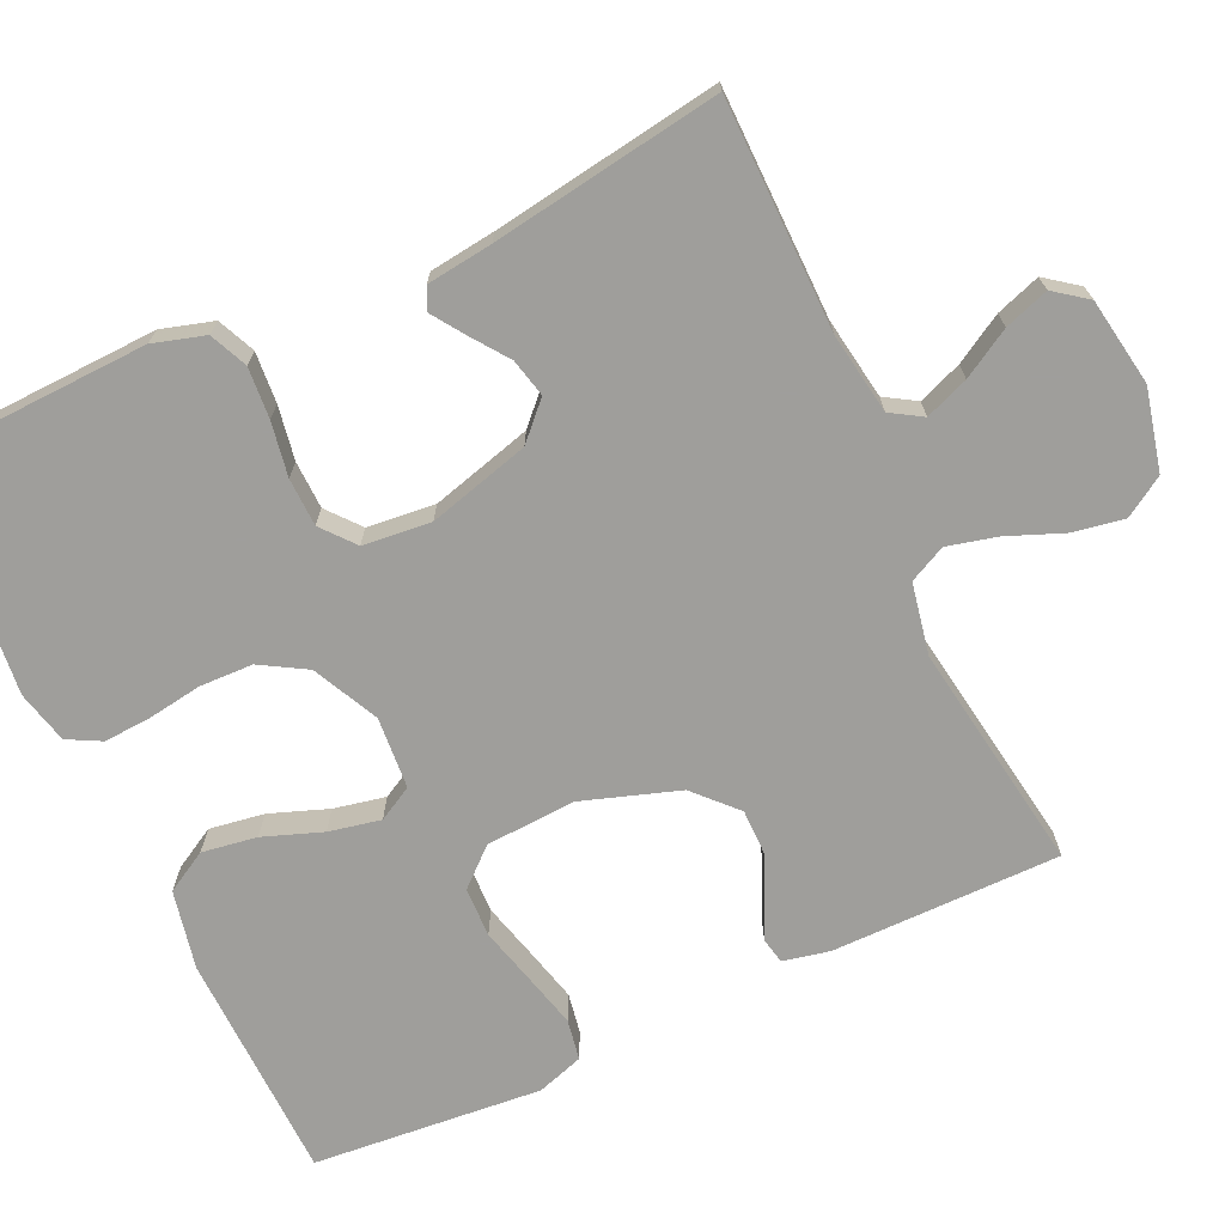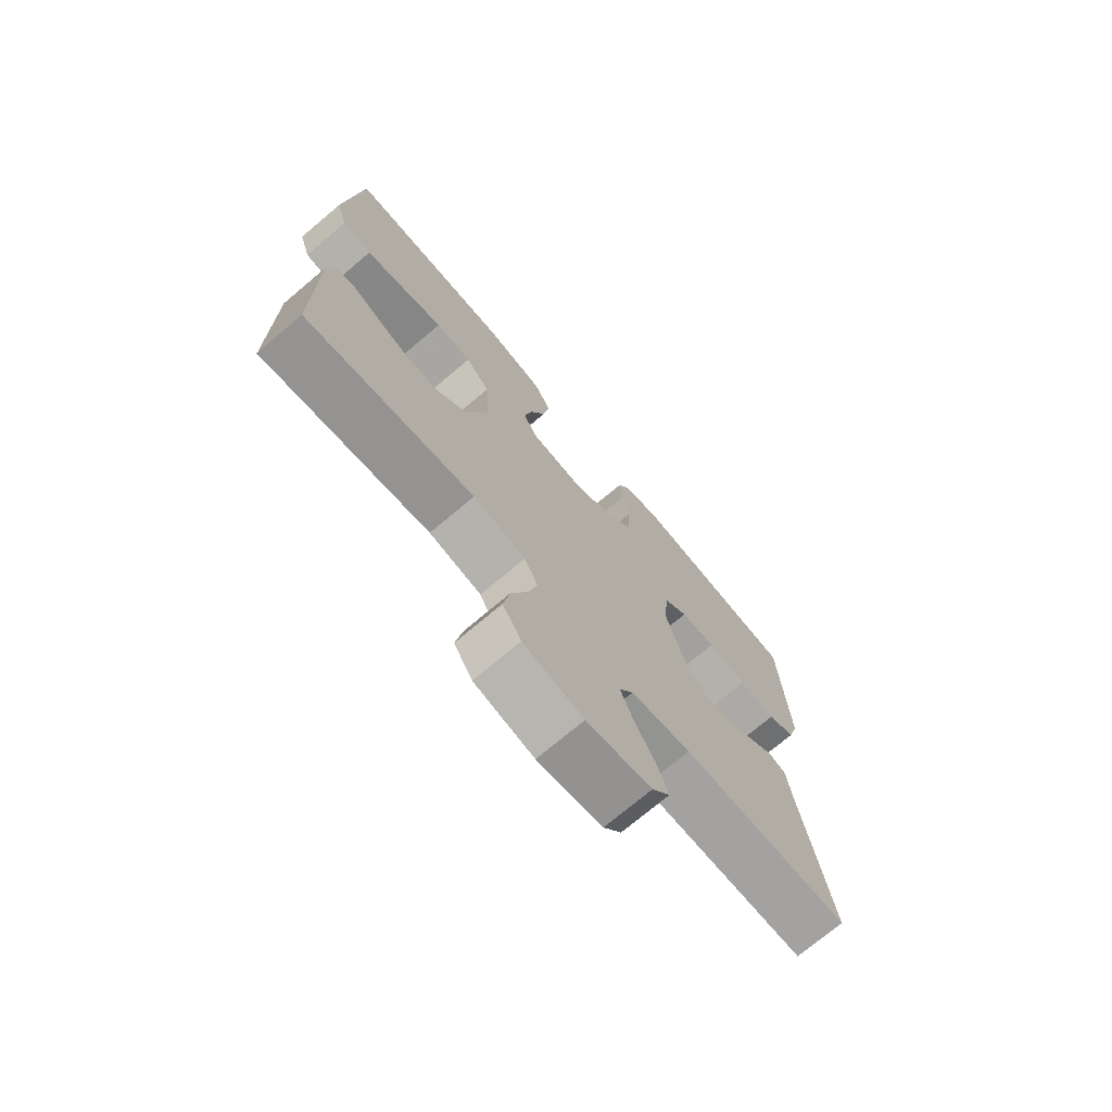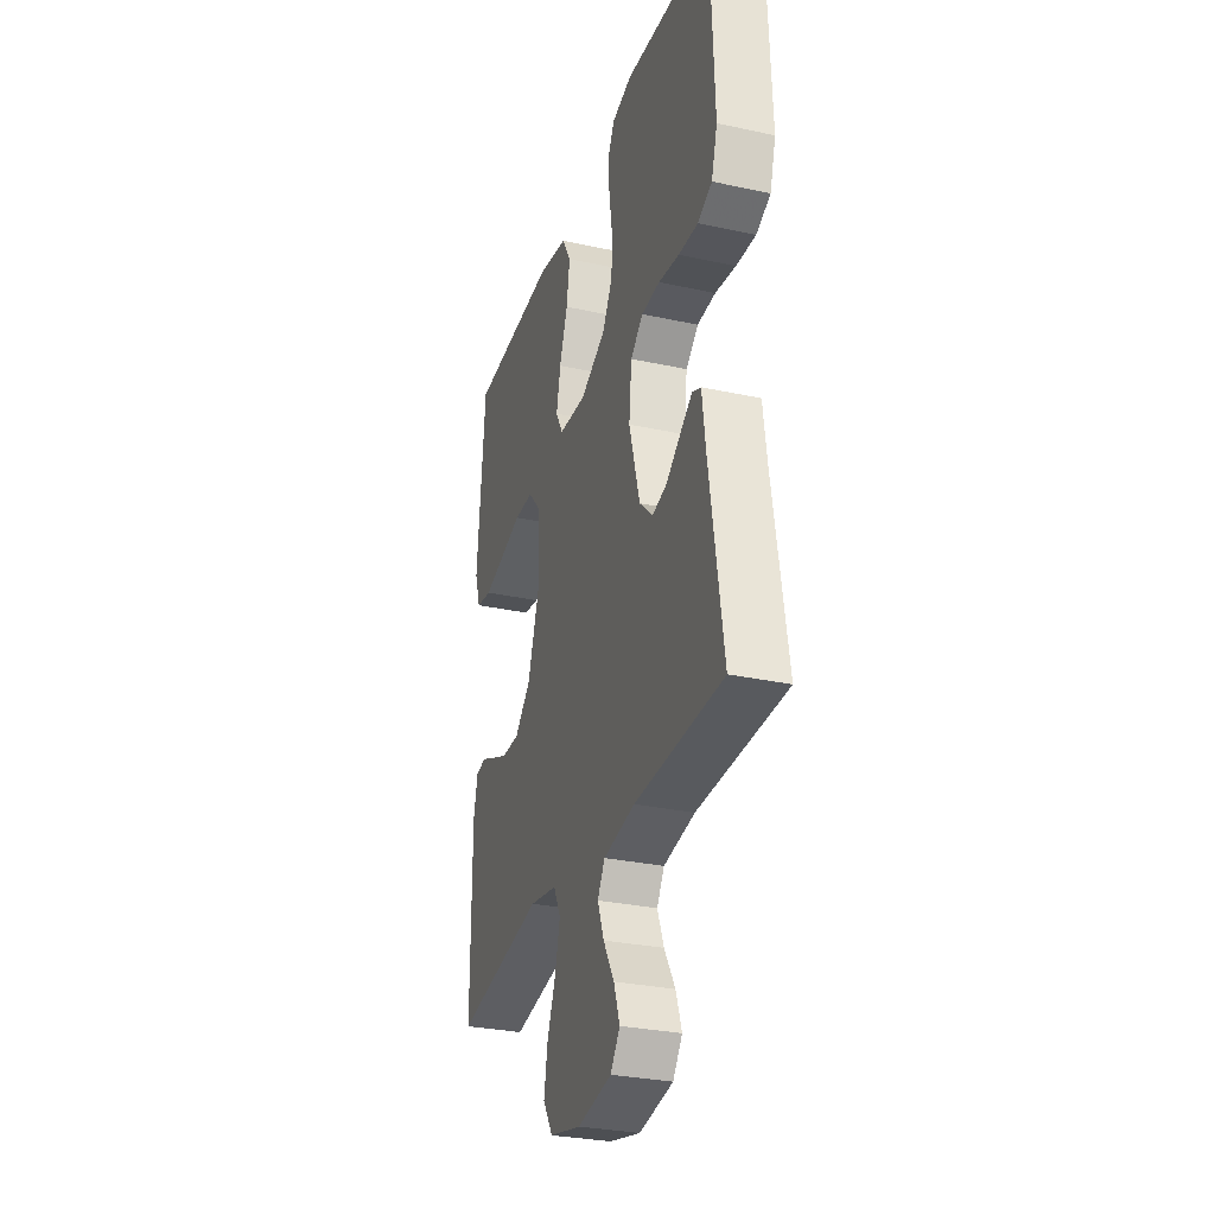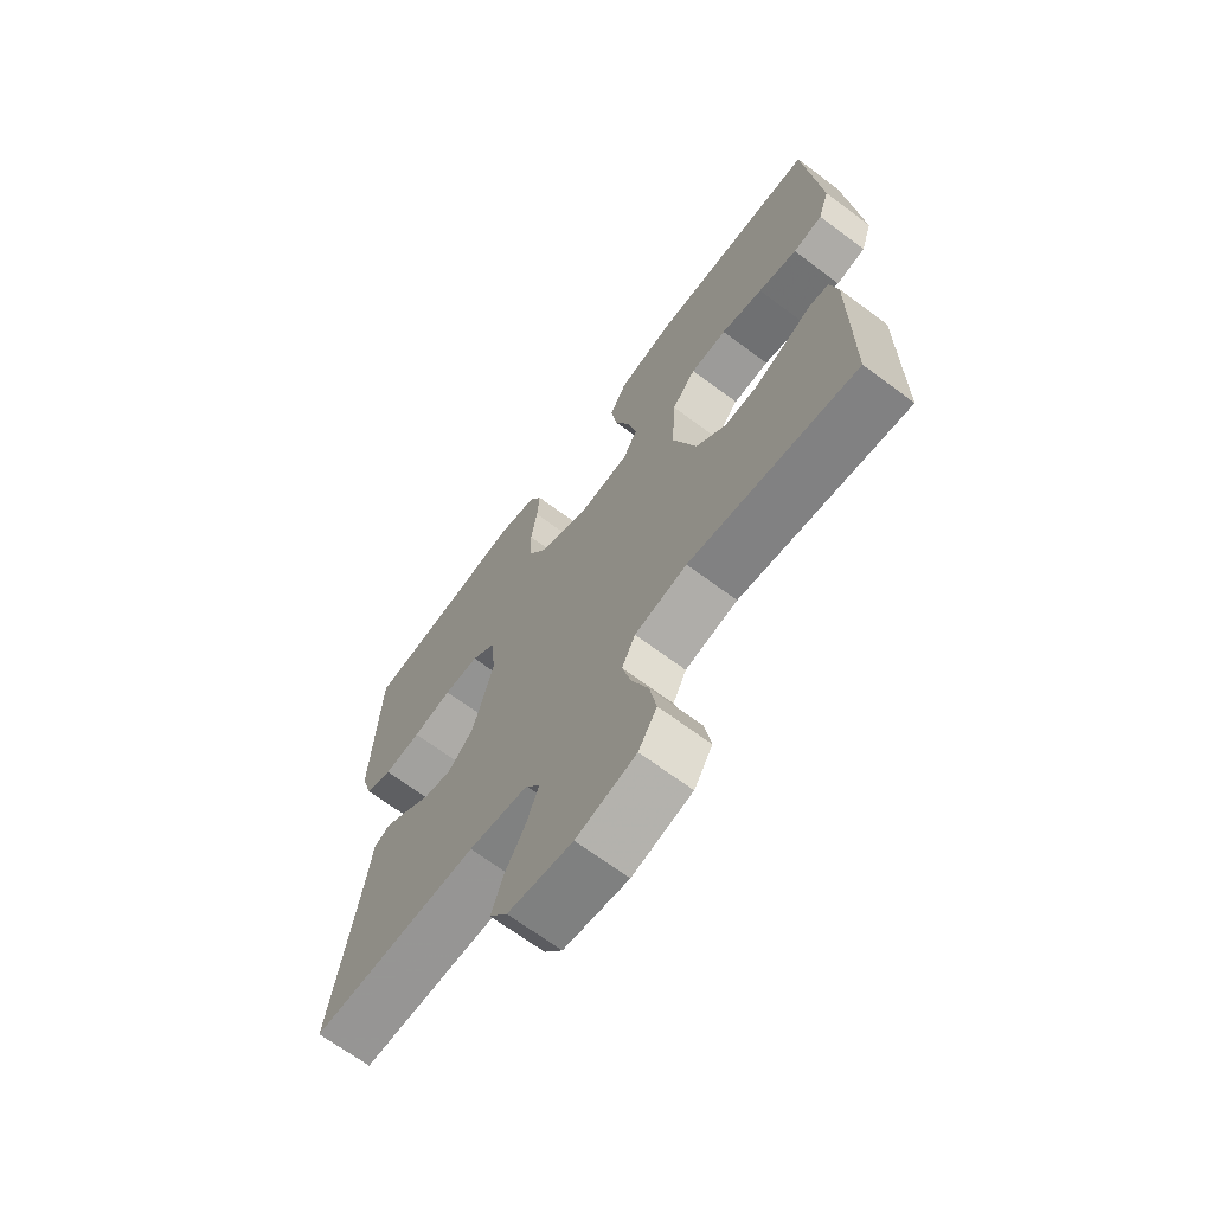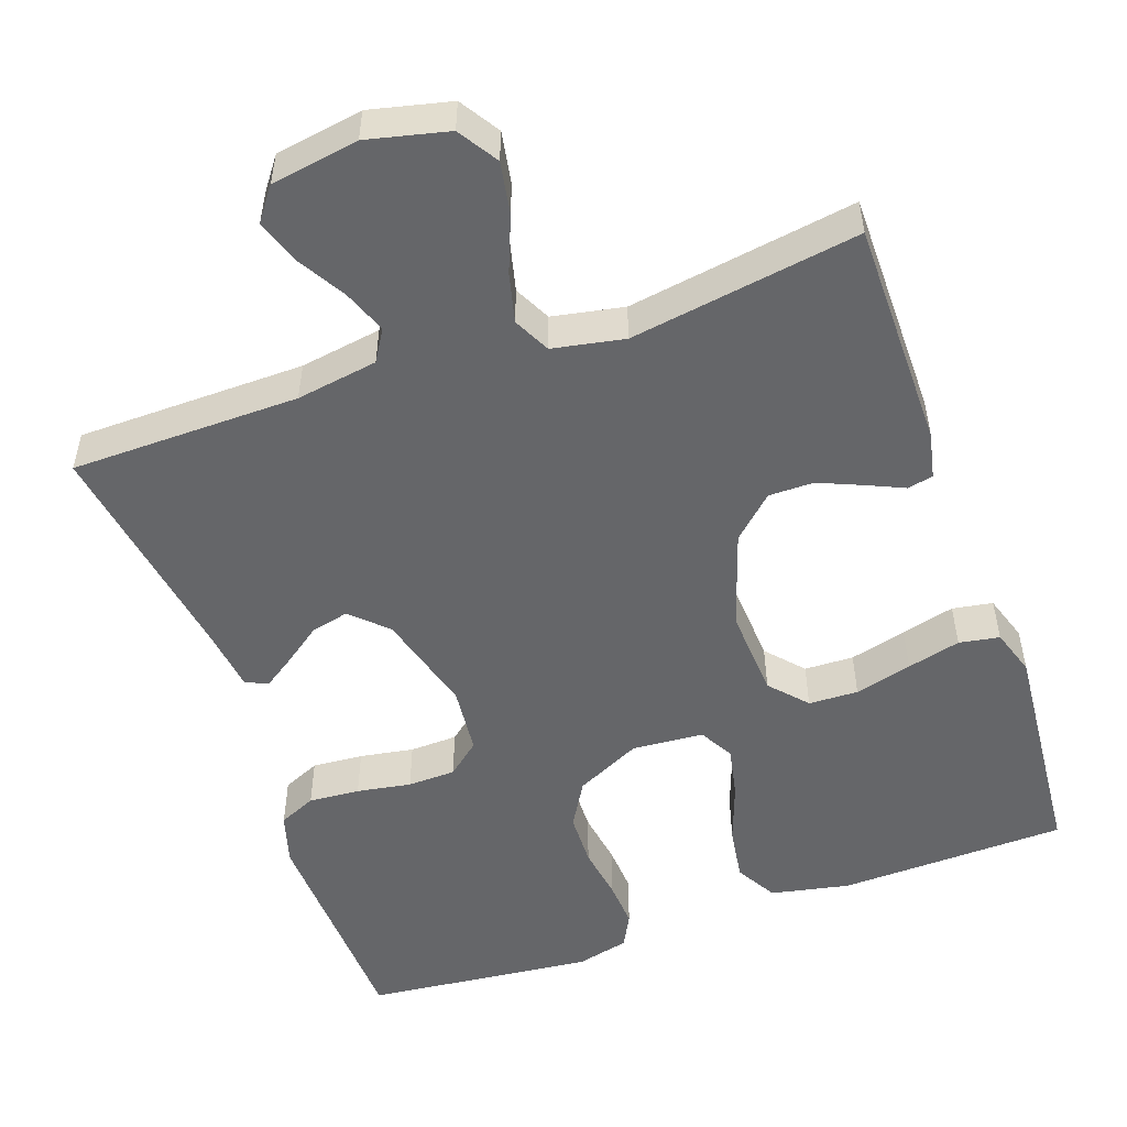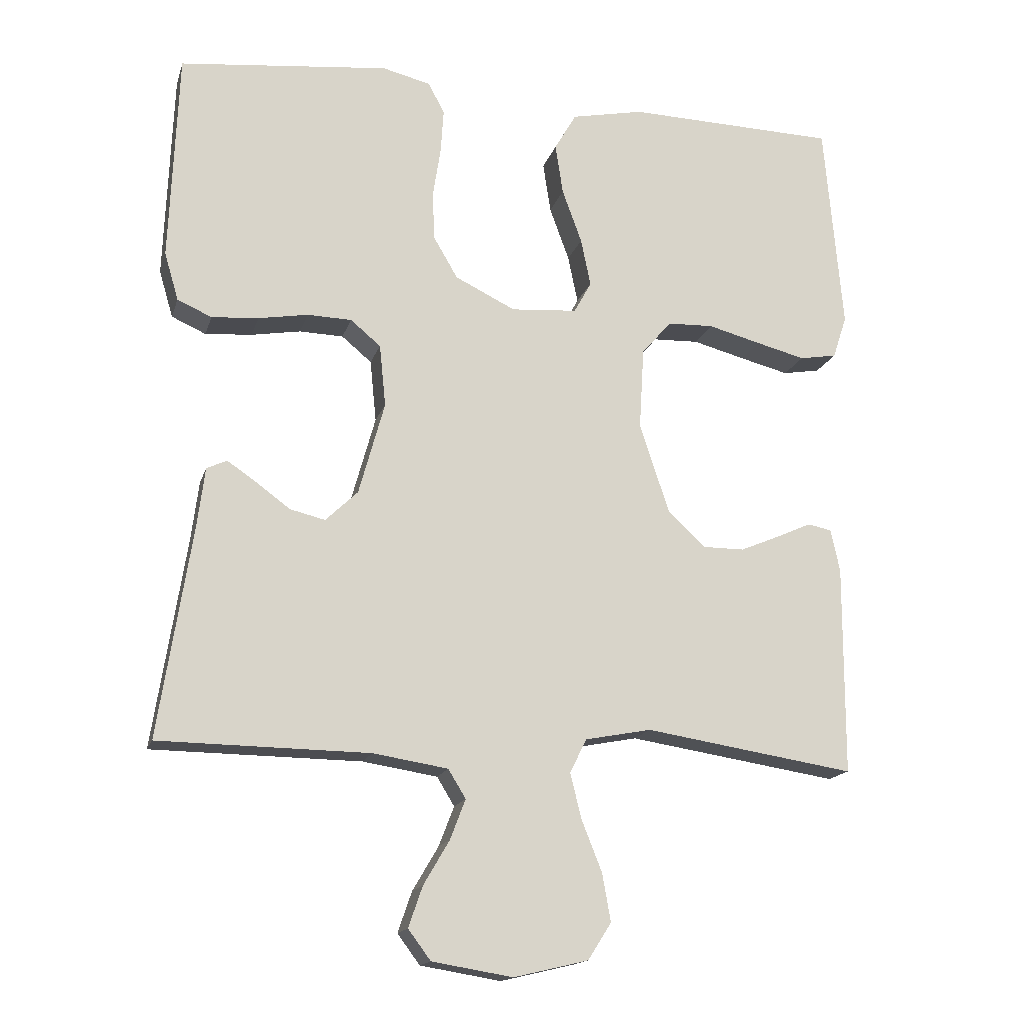
<metadata>
{"format":"obj","ext":"obj","renderer":"f3d","projection":"perspective","resolution":1024,"background":"white","views":[{"elev":-70.8,"azim":114.7,"up":"+Y"},{"elev":-73.2,"azim":-49.8,"up":"+Z"},{"elev":-30.2,"azim":72.5,"up":"+Z"},{"elev":-68.3,"azim":-126.7,"up":"+Z"},{"elev":-51.9,"azim":-160.6,"up":"+Y"},{"elev":-16.0,"azim":165.4,"up":"+Z"}]}
</metadata>
<code>
v -0.5 0.07 0.5
v -0.2 0.07 0.509
v -0.097 0.07 0.488
v -0.066 0.07 0.434
v -0.077 0.07 0.362
v -0.105 0.07 0.285
v -0.119 0.07 0.217
v -0.094 0.07 0.172
v 0 0.07 0.165
v 0.086 0.07 0.207
v 0.121 0.07 0.267
v 0.123 0.07 0.337
v 0.112 0.07 0.408
v 0.108 0.07 0.47
v 0.131 0.07 0.514
v 0.2 0.07 0.531
v 0.5 0.07 0.5
v 0.512 0.07 0.2
v 0.492 0.07 0.132
v 0.443 0.07 0.11
v 0.376 0.07 0.115
v 0.305 0.07 0.127
v 0.242 0.07 0.125
v 0.199 0.07 0.089
v 0.19 0.07 0
v 0.227 0.07 -0.133
v 0.273 0.07 -0.177
v 0.323 0.07 -0.165
v 0.372 0.07 -0.129
v 0.413 0.07 -0.101
v 0.442 0.07 -0.114
v 0.453 0.07 -0.2
v 0.5 0.07 -0.5
v 0.2 0.07 -0.504
v 0.093 0.07 -0.521
v 0.068 0.07 -0.562
v 0.09 0.07 -0.619
v 0.127 0.07 -0.682
v 0.147 0.07 -0.74
v 0.115 0.07 -0.783
v 0 0.07 -0.802
v -0.106 0.07 -0.777
v -0.139 0.07 -0.725
v -0.127 0.07 -0.657
v -0.098 0.07 -0.584
v -0.082 0.07 -0.519
v -0.106 0.07 -0.471
v -0.2 0.07 -0.453
v -0.5 0.07 -0.5
v -0.501 0.07 -0.2
v -0.488 0.07 -0.139
v -0.454 0.07 -0.132
v -0.405 0.07 -0.154
v -0.348 0.07 -0.178
v -0.289 0.07 -0.178
v -0.235 0.07 -0.127
v -0.193 0.07 0
v -0.2 0.07 0.118
v -0.243 0.07 0.166
v -0.308 0.07 0.168
v -0.383 0.07 0.148
v -0.453 0.07 0.13
v -0.506 0.07 0.139
v -0.526 0.07 0.2
v -0.5 0 0.5
v -0.2 0 0.509
v -0.097 0 0.488
v -0.066 0 0.434
v -0.077 0 0.362
v -0.105 0 0.285
v -0.119 0 0.217
v -0.094 0 0.172
v 0 0 0.165
v 0.086 0 0.207
v 0.121 0 0.267
v 0.123 0 0.337
v 0.112 0 0.408
v 0.108 0 0.47
v 0.131 0 0.514
v 0.2 0 0.531
v 0.5 0 0.5
v 0.512 0 0.2
v 0.492 0 0.132
v 0.443 0 0.11
v 0.376 0 0.115
v 0.305 0 0.127
v 0.242 0 0.125
v 0.199 0 0.089
v 0.19 0 0
v 0.227 0 -0.133
v 0.273 0 -0.177
v 0.323 0 -0.165
v 0.372 0 -0.129
v 0.413 0 -0.101
v 0.442 0 -0.114
v 0.453 0 -0.2
v 0.5 0 -0.5
v 0.2 0 -0.504
v 0.093 0 -0.521
v 0.068 0 -0.562
v 0.09 0 -0.619
v 0.127 0 -0.682
v 0.147 0 -0.74
v 0.115 0 -0.783
v 0 0 -0.802
v -0.106 0 -0.777
v -0.139 0 -0.725
v -0.127 0 -0.657
v -0.098 0 -0.584
v -0.082 0 -0.519
v -0.106 0 -0.471
v -0.2 0 -0.453
v -0.5 0 -0.5
v -0.501 0 -0.2
v -0.488 0 -0.139
v -0.454 0 -0.132
v -0.405 0 -0.154
v -0.348 0 -0.178
v -0.289 0 -0.178
v -0.235 0 -0.127
v -0.193 0 0
v -0.2 0 0.118
v -0.243 0 0.166
v -0.308 0 0.168
v -0.383 0 0.148
v -0.453 0 0.13
v -0.506 0 0.139
v -0.526 0 0.2
f 4 5 6
f 3 4 6
f 2 3 6
f 1 2 6
f 64 1 6
f 63 64 6
f 62 63 6
f 61 62 6
f 60 61 6
f 59 60 6 7
f 58 59 7 8
f 57 58 8 9
f 56 57 9 10
f 51 52 53
f 50 51 53
f 49 50 53
f 48 49 53
f 47 48 53 54
f 43 44 45
f 42 43 45
f 41 42 45
f 40 41 45
f 39 40 45
f 38 39 45
f 37 38 45
f 36 37 45 46
f 35 36 46 47
f 32 33 34
f 32 34 35
f 31 32 35
f 30 31 35
f 29 30 35
f 28 29 35
f 27 28 35 47
f 20 21 22
f 19 20 22
f 18 19 22
f 17 18 22
f 16 17 22
f 15 16 22
f 14 15 22
f 13 14 22
f 12 13 22
f 11 12 22 23
f 10 11 23 24
f 47 54 55
f 47 55 56
f 27 47 56
f 26 27 56
f 25 26 56 10
f 10 24 25
f 70 69 68
f 70 68 67
f 70 67 66
f 70 66 65
f 70 65 128
f 70 128 127
f 70 127 126
f 70 126 125
f 70 125 124
f 71 70 124 123
f 72 71 123 122
f 73 72 122 121
f 74 73 121 120
f 117 116 115
f 117 115 114
f 117 114 113
f 117 113 112
f 118 117 112 111
f 109 108 107
f 109 107 106
f 109 106 105
f 109 105 104
f 109 104 103
f 109 103 102
f 109 102 101
f 110 109 101 100
f 111 110 100 99
f 98 97 96
f 99 98 96
f 99 96 95
f 99 95 94
f 99 94 93
f 99 93 92
f 111 99 92 91
f 86 85 84
f 86 84 83
f 86 83 82
f 86 82 81
f 86 81 80
f 86 80 79
f 86 79 78
f 86 78 77
f 86 77 76
f 87 86 76 75
f 88 87 75 74
f 119 118 111
f 120 119 111
f 120 111 91
f 120 91 90
f 74 120 90 89
f 89 88 74
f 1 65 66 2
f 2 66 67 3
f 3 67 68 4
f 4 68 69 5
f 5 69 70 6
f 6 70 71 7
f 7 71 72 8
f 8 72 73 9
f 9 73 74 10
f 10 74 75 11
f 11 75 76 12
f 12 76 77 13
f 13 77 78 14
f 14 78 79 15
f 15 79 80 16
f 16 80 81 17
f 17 81 82 18
f 18 82 83 19
f 19 83 84 20
f 20 84 85 21
f 21 85 86 22
f 22 86 87 23
f 23 87 88 24
f 24 88 89 25
f 25 89 90 26
f 26 90 91 27
f 27 91 92 28
f 28 92 93 29
f 29 93 94 30
f 30 94 95 31
f 31 95 96 32
f 32 96 97 33
f 33 97 98 34
f 34 98 99 35
f 35 99 100 36
f 36 100 101 37
f 37 101 102 38
f 38 102 103 39
f 39 103 104 40
f 40 104 105 41
f 41 105 106 42
f 42 106 107 43
f 43 107 108 44
f 44 108 109 45
f 45 109 110 46
f 46 110 111 47
f 47 111 112 48
f 48 112 113 49
f 49 113 114 50
f 50 114 115 51
f 51 115 116 52
f 52 116 117 53
f 53 117 118 54
f 54 118 119 55
f 55 119 120 56
f 56 120 121 57
f 57 121 122 58
f 58 122 123 59
f 59 123 124 60
f 60 124 125 61
f 61 125 126 62
f 62 126 127 63
f 63 127 128 64
f 64 128 65 1

</code>
